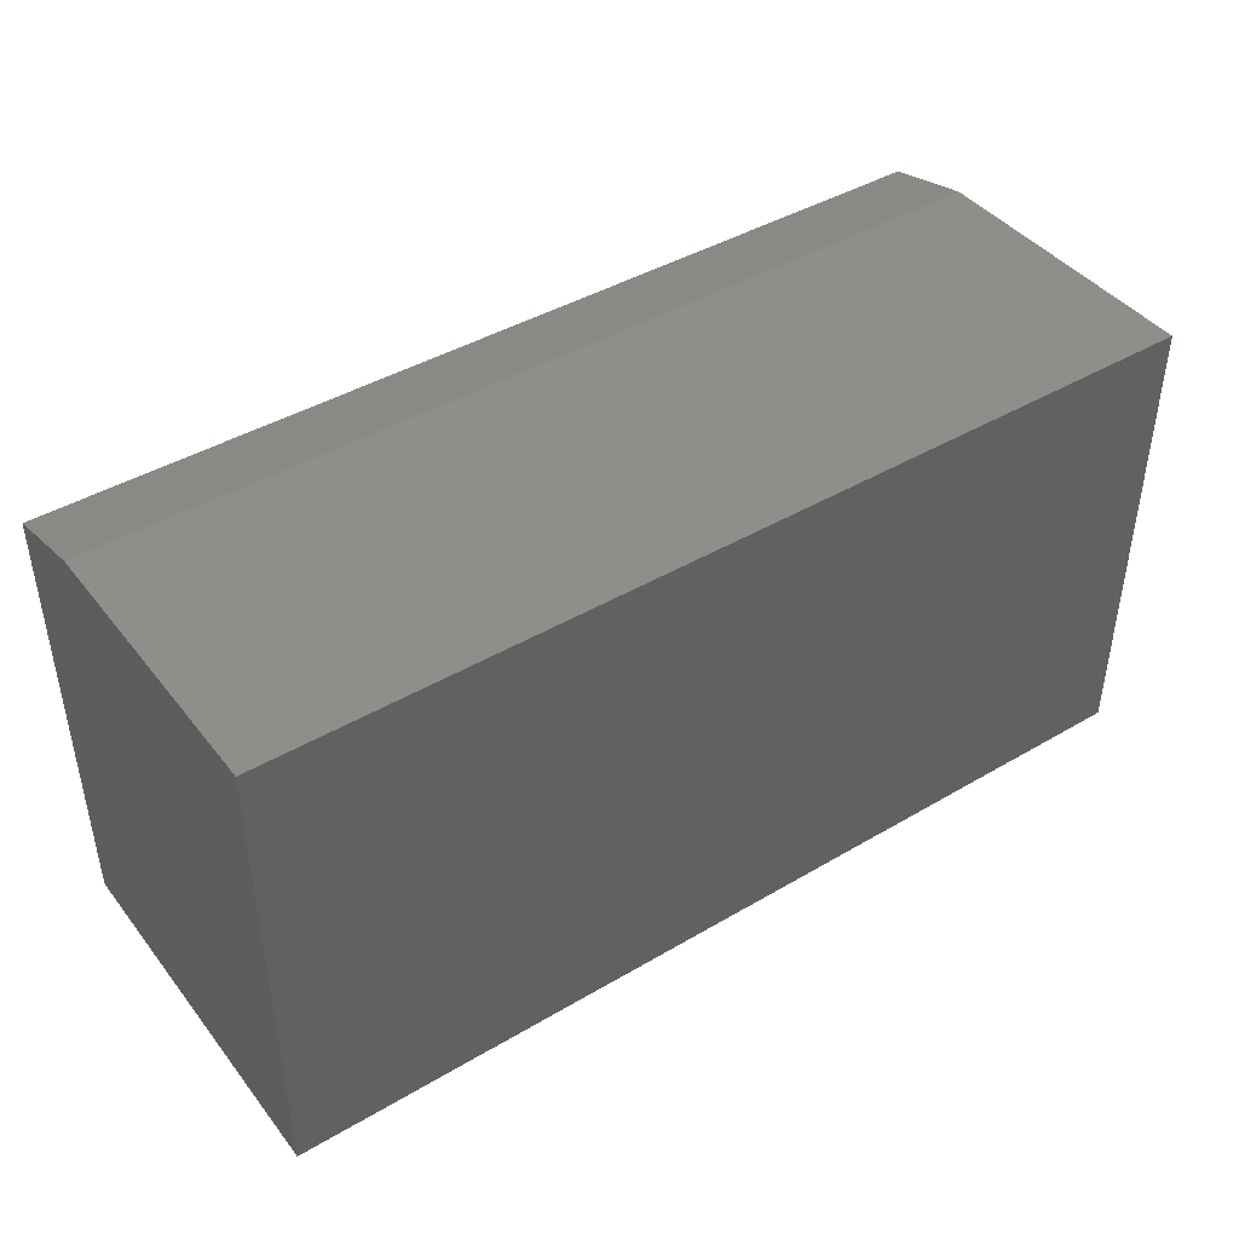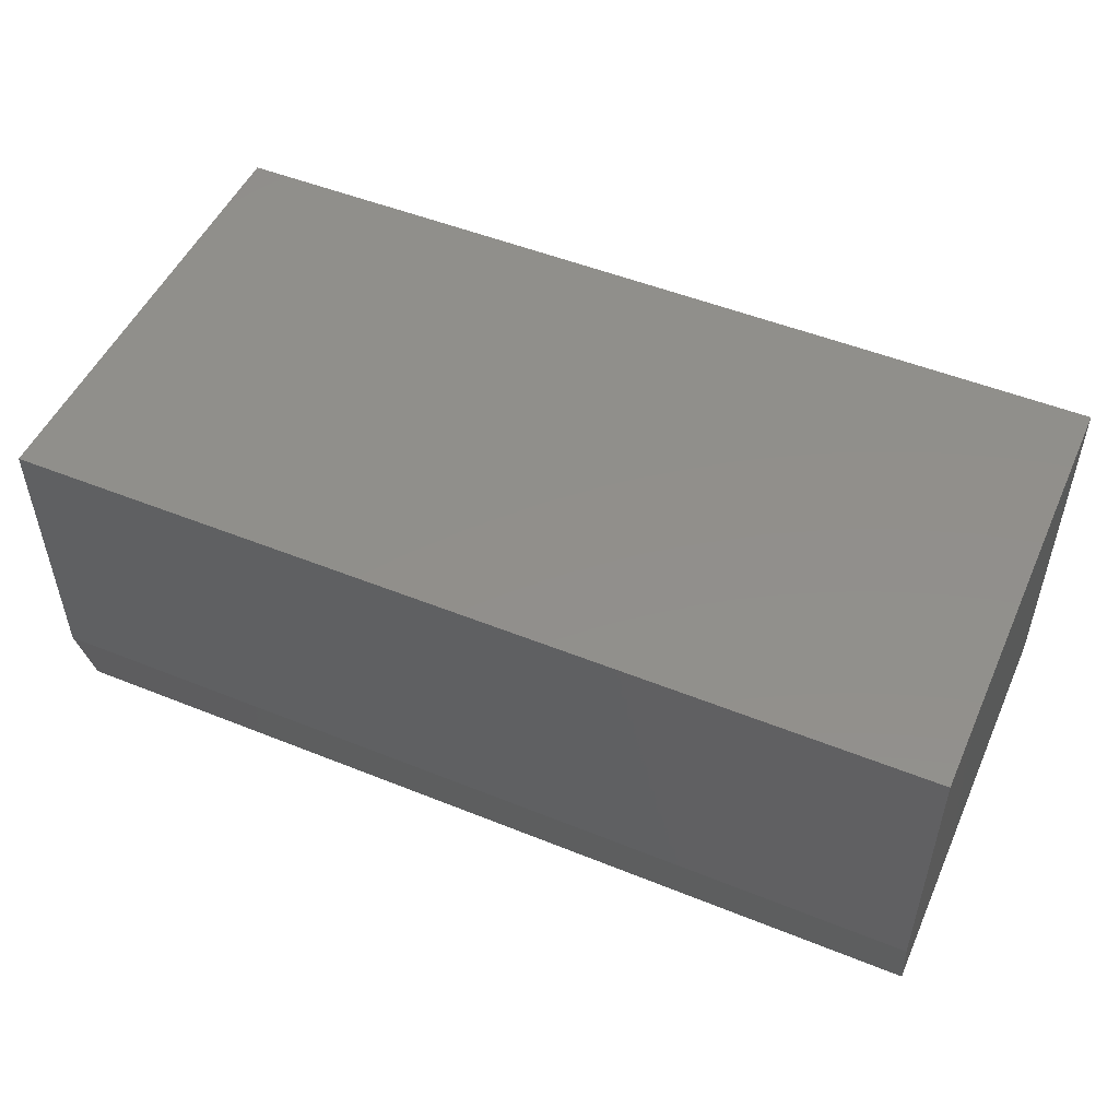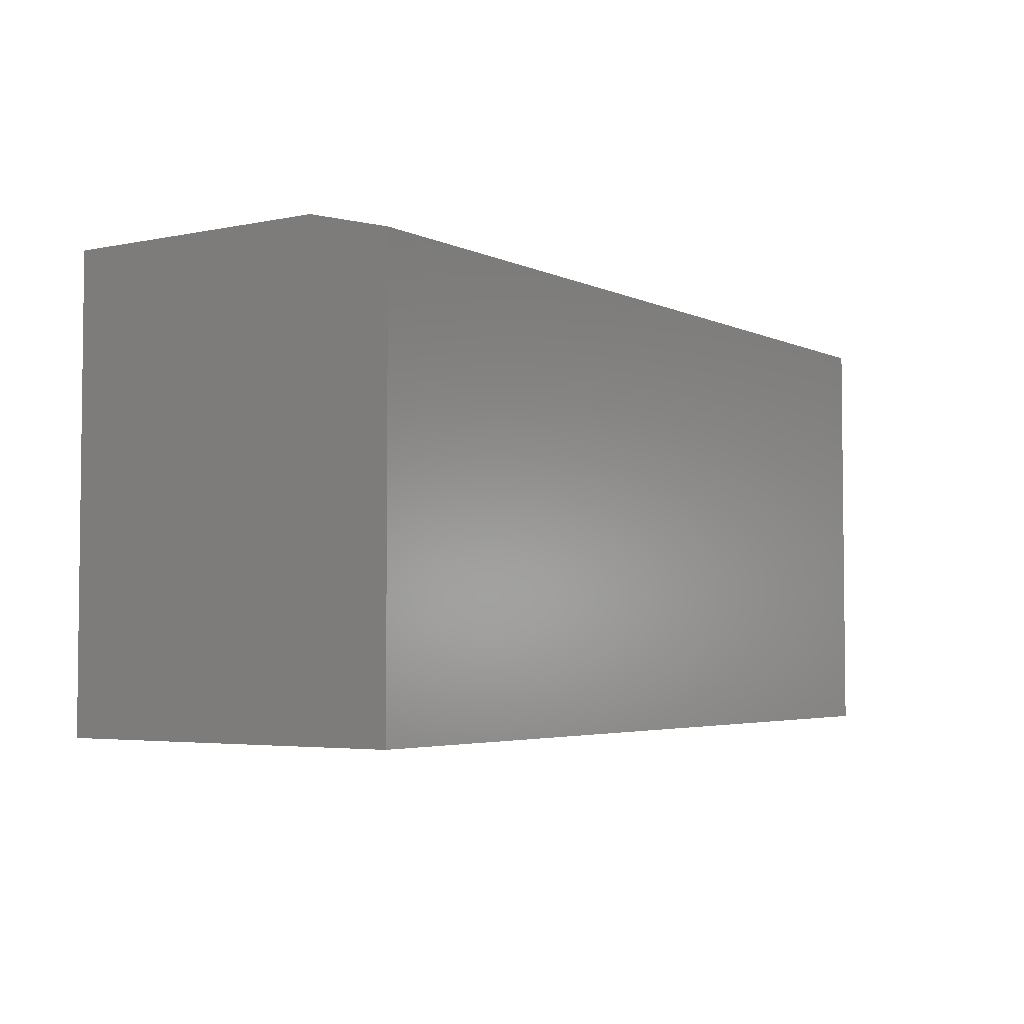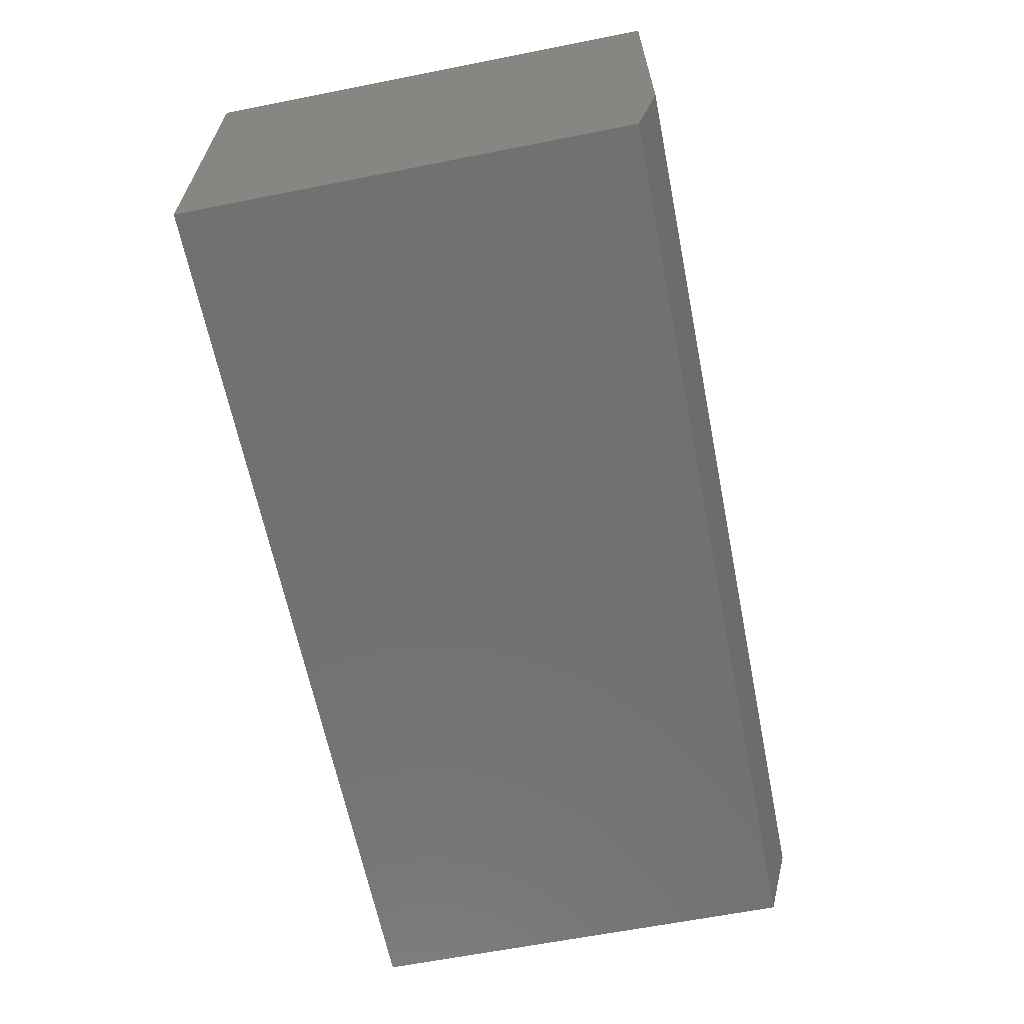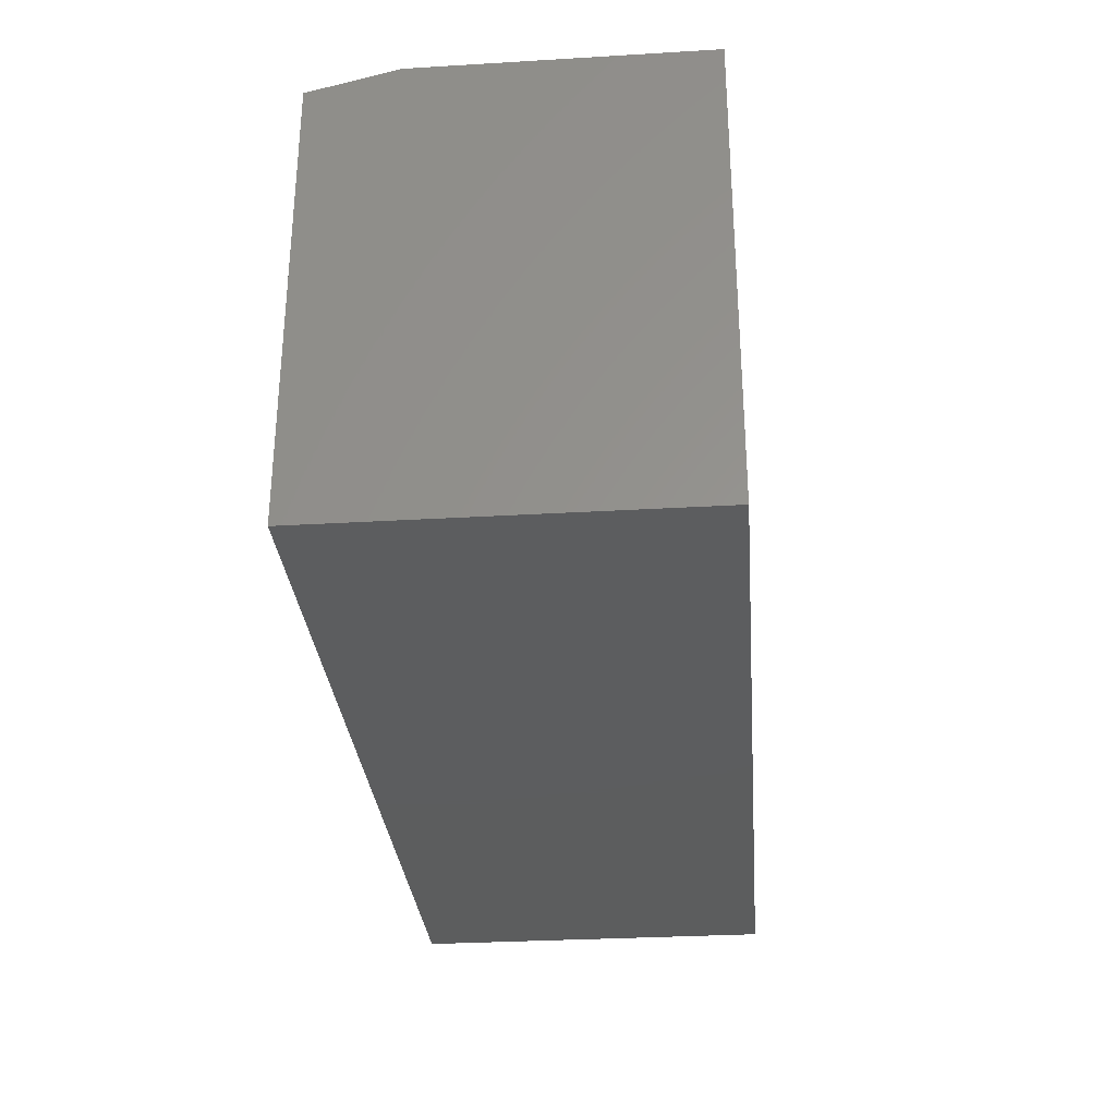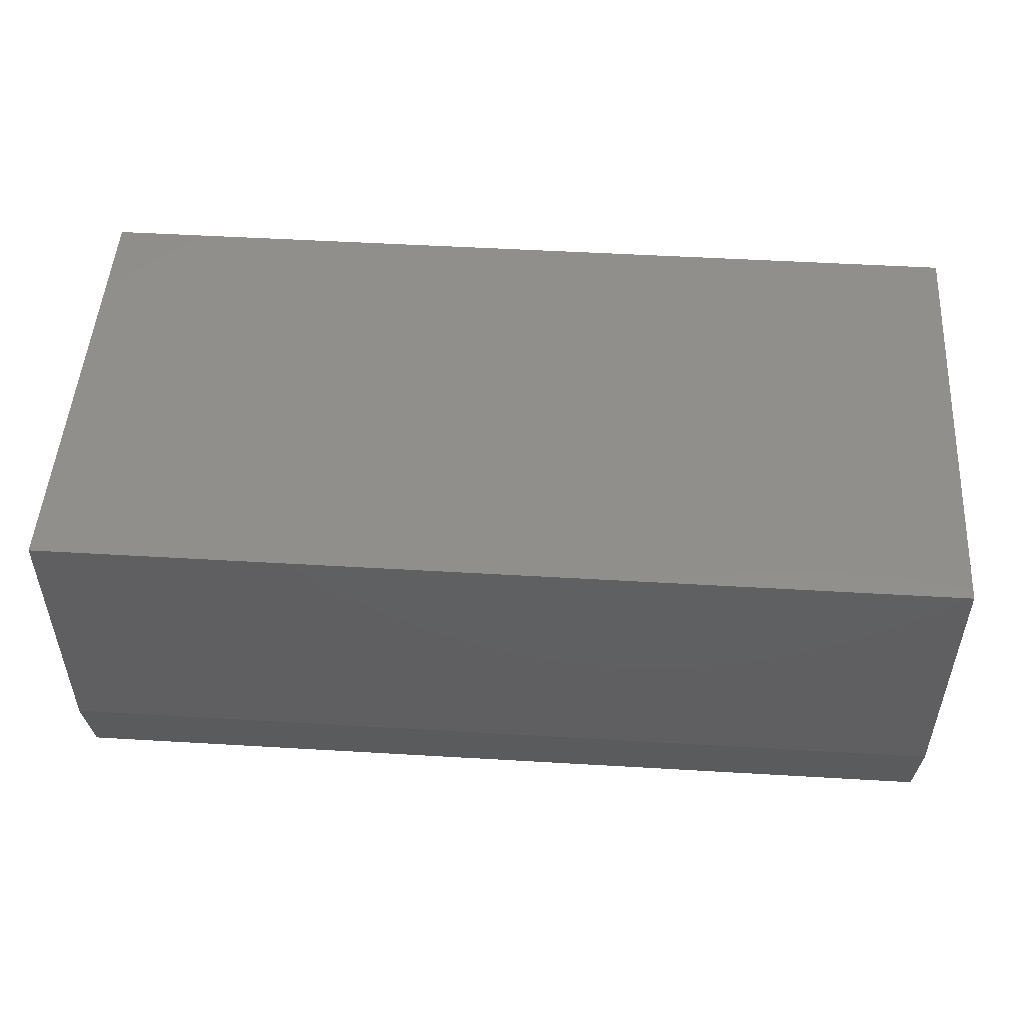
<metadata>
{"format":"stl","ext":"stl","renderer":"f3d","projection":"perspective","resolution":1024,"background":"white","views":[{"elev":42.8,"azim":145.0,"up":"+Z"},{"elev":50.6,"azim":23.8,"up":"+Y"},{"elev":-3.9,"azim":-55.9,"up":"+Z"},{"elev":-63.3,"azim":-78.7,"up":"+Y"},{"elev":-30.5,"azim":94.9,"up":"+Z"},{"elev":50.2,"azim":3.7,"up":"+Y"}]}
</metadata>
<code>
# stl→obj: 10 verts, 16 faces
v -0.75 -0.2656 0.1328
v -0.08594 -0.2656 0.1328
v -0.75 -0.2656 0.4527
v -0.08594 -0.2656 0.4527
v -0.75 0 0.1328
v -0.75 1.863e-17 0.4683
v -0.75 -0.2031 0.4683
v -0.08594 -0.2031 0.4683
v -0.08594 9.235e-17 0.4683
v -0.08594 7.373e-17 0.1328
f 1 2 3
f 3 2 4
f 5 1 6
f 6 1 3
f 6 3 7
f 8 9 7
f 7 9 6
f 2 10 4
f 4 10 9
f 4 9 8
f 3 4 7
f 7 4 8
f 5 6 10
f 10 6 9
f 1 5 2
f 2 5 10

</code>
